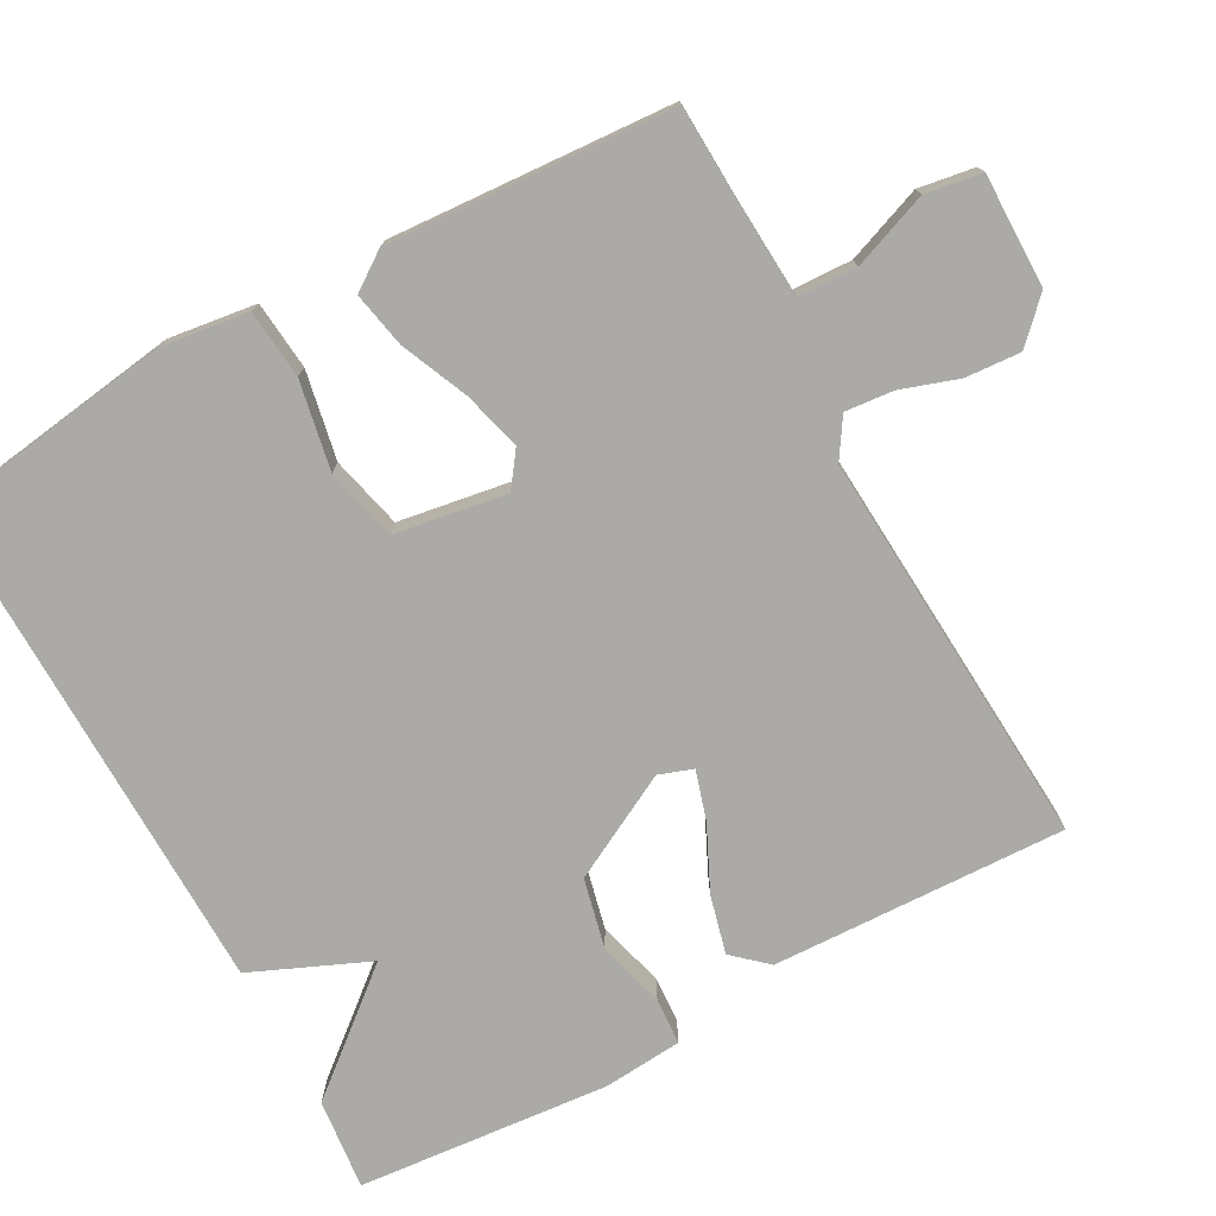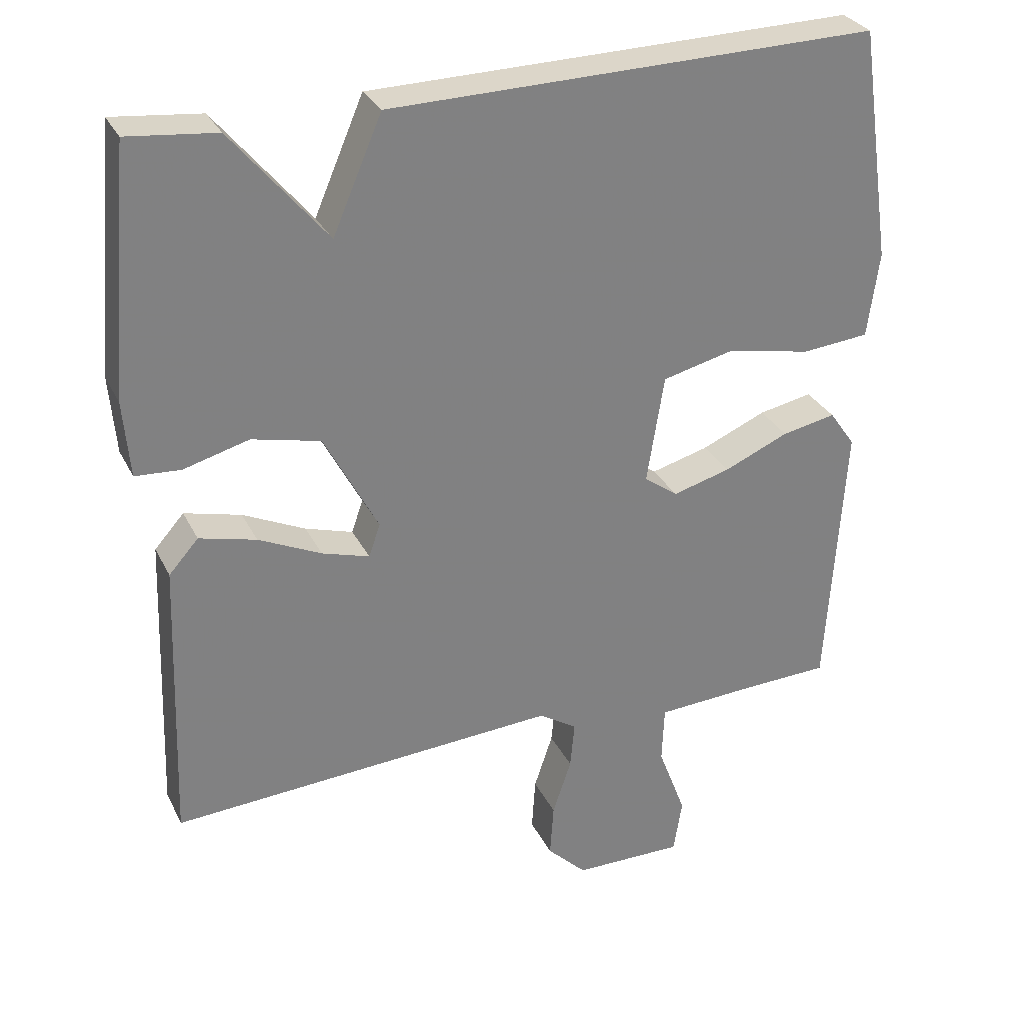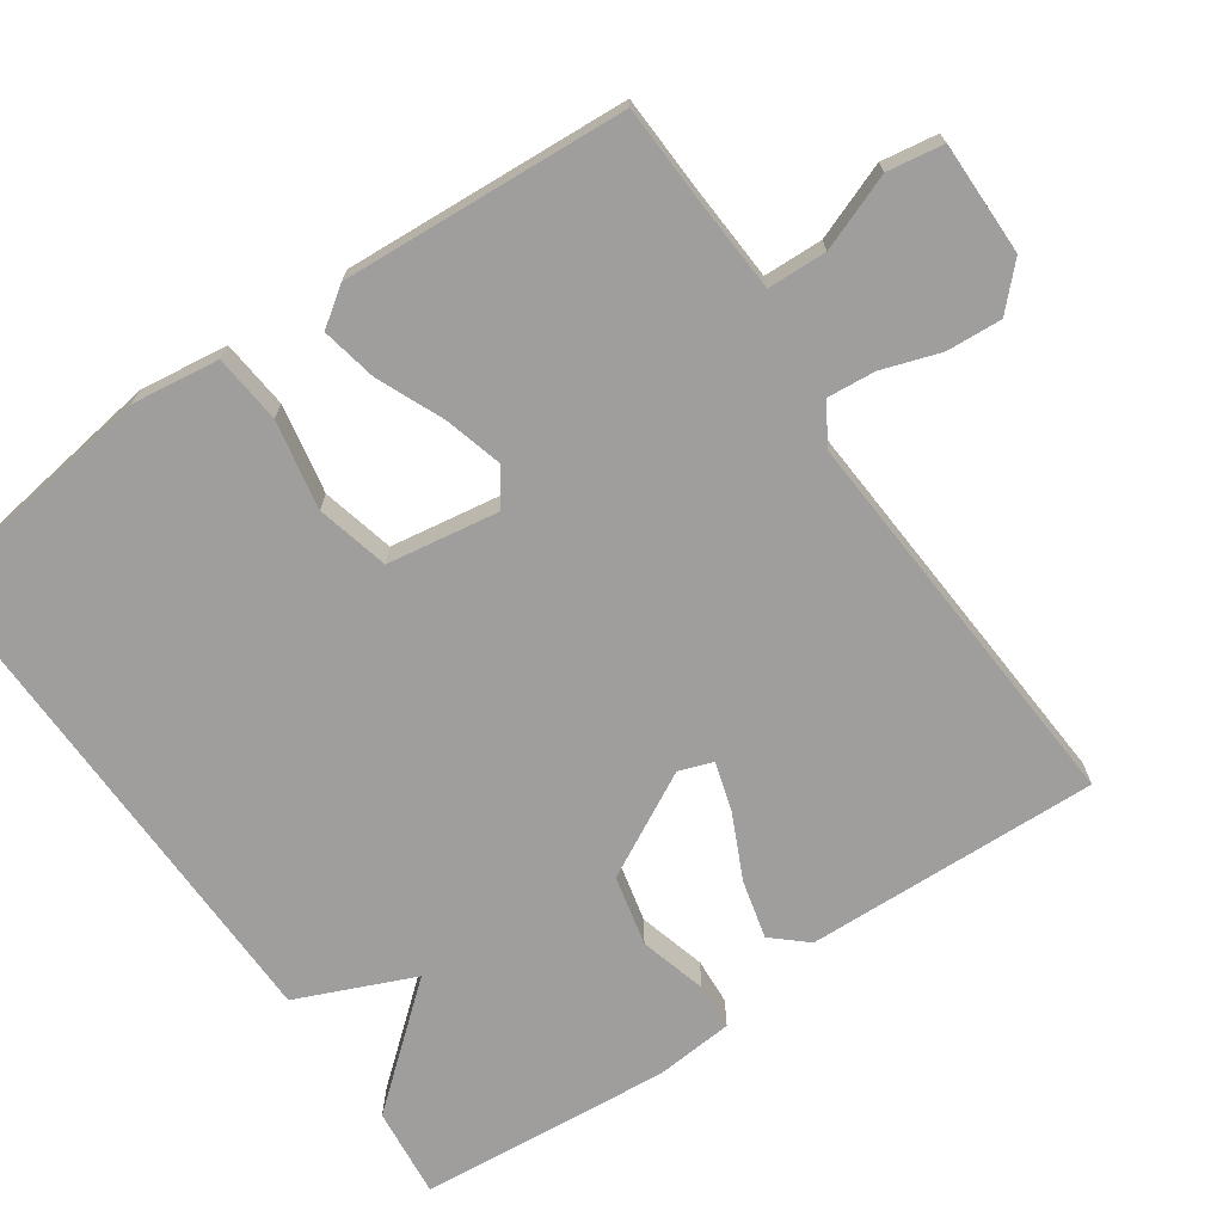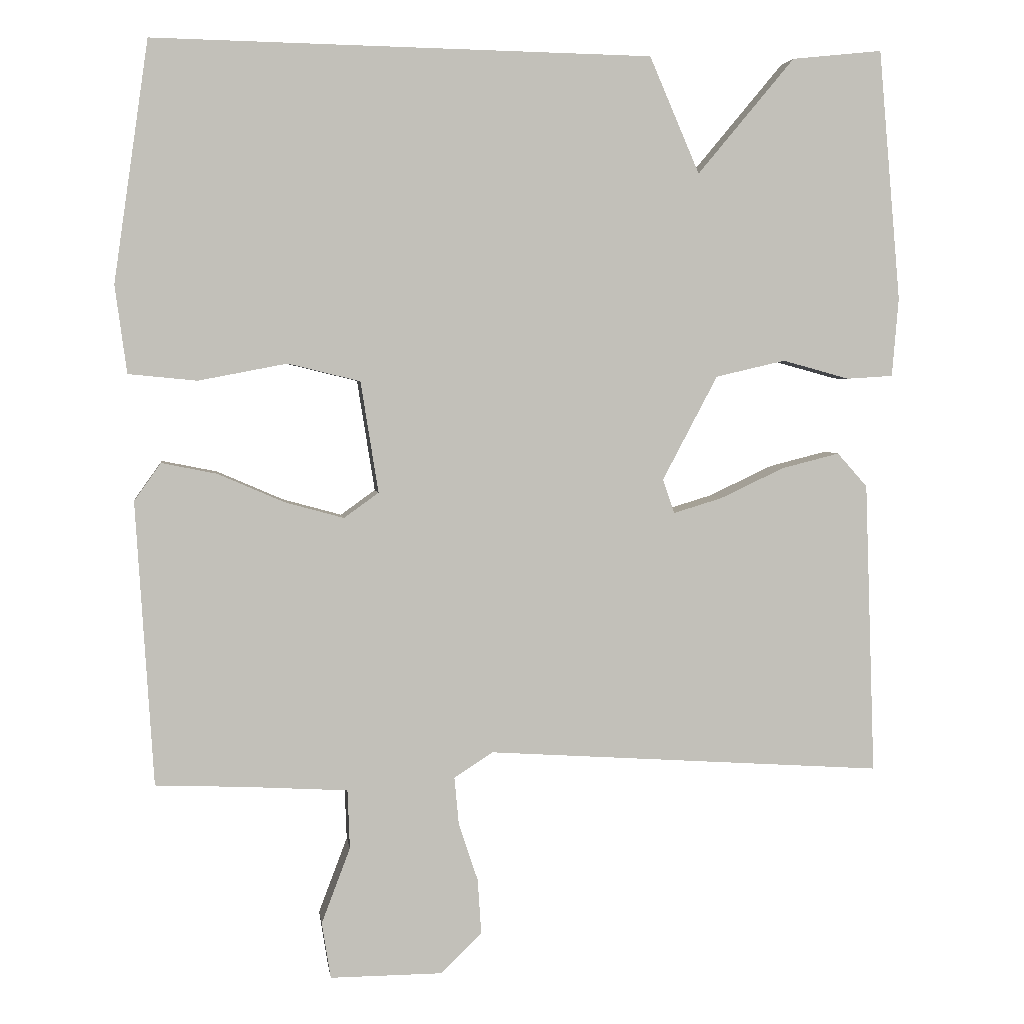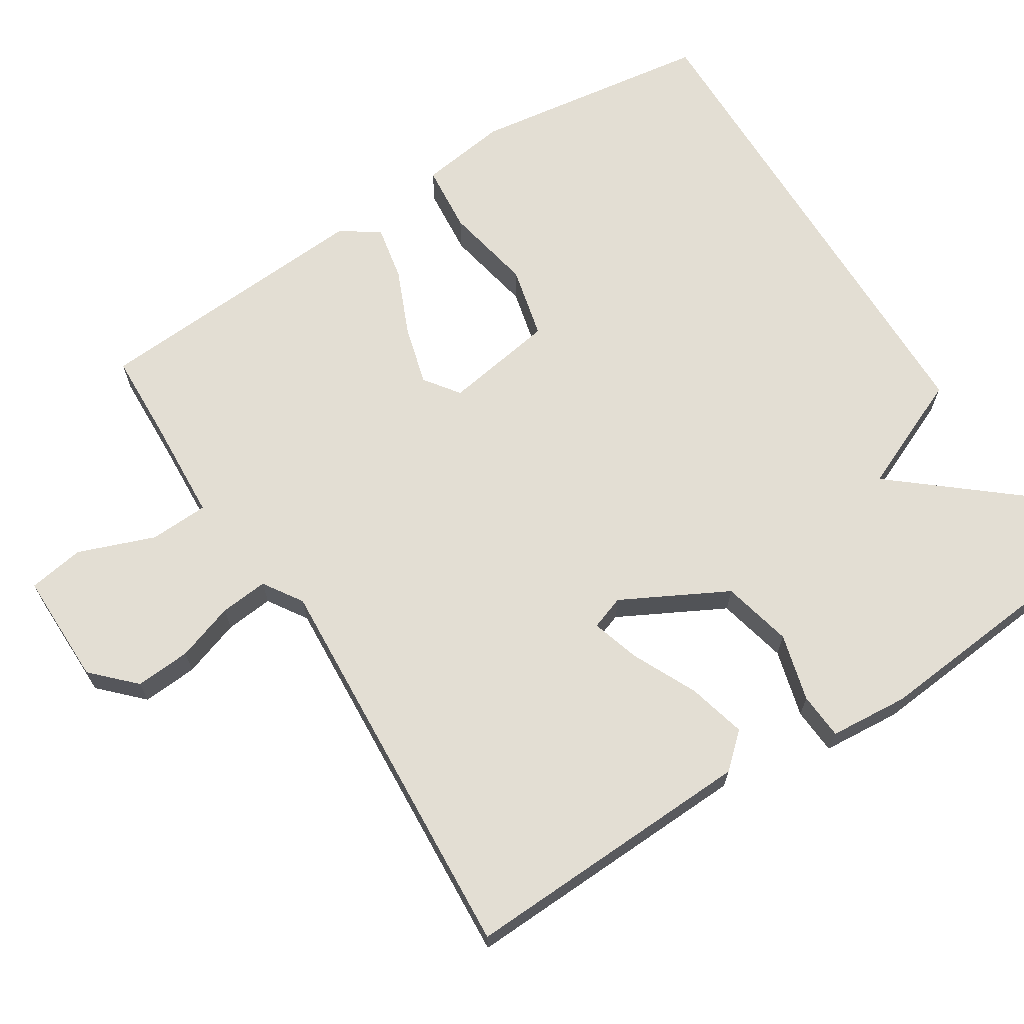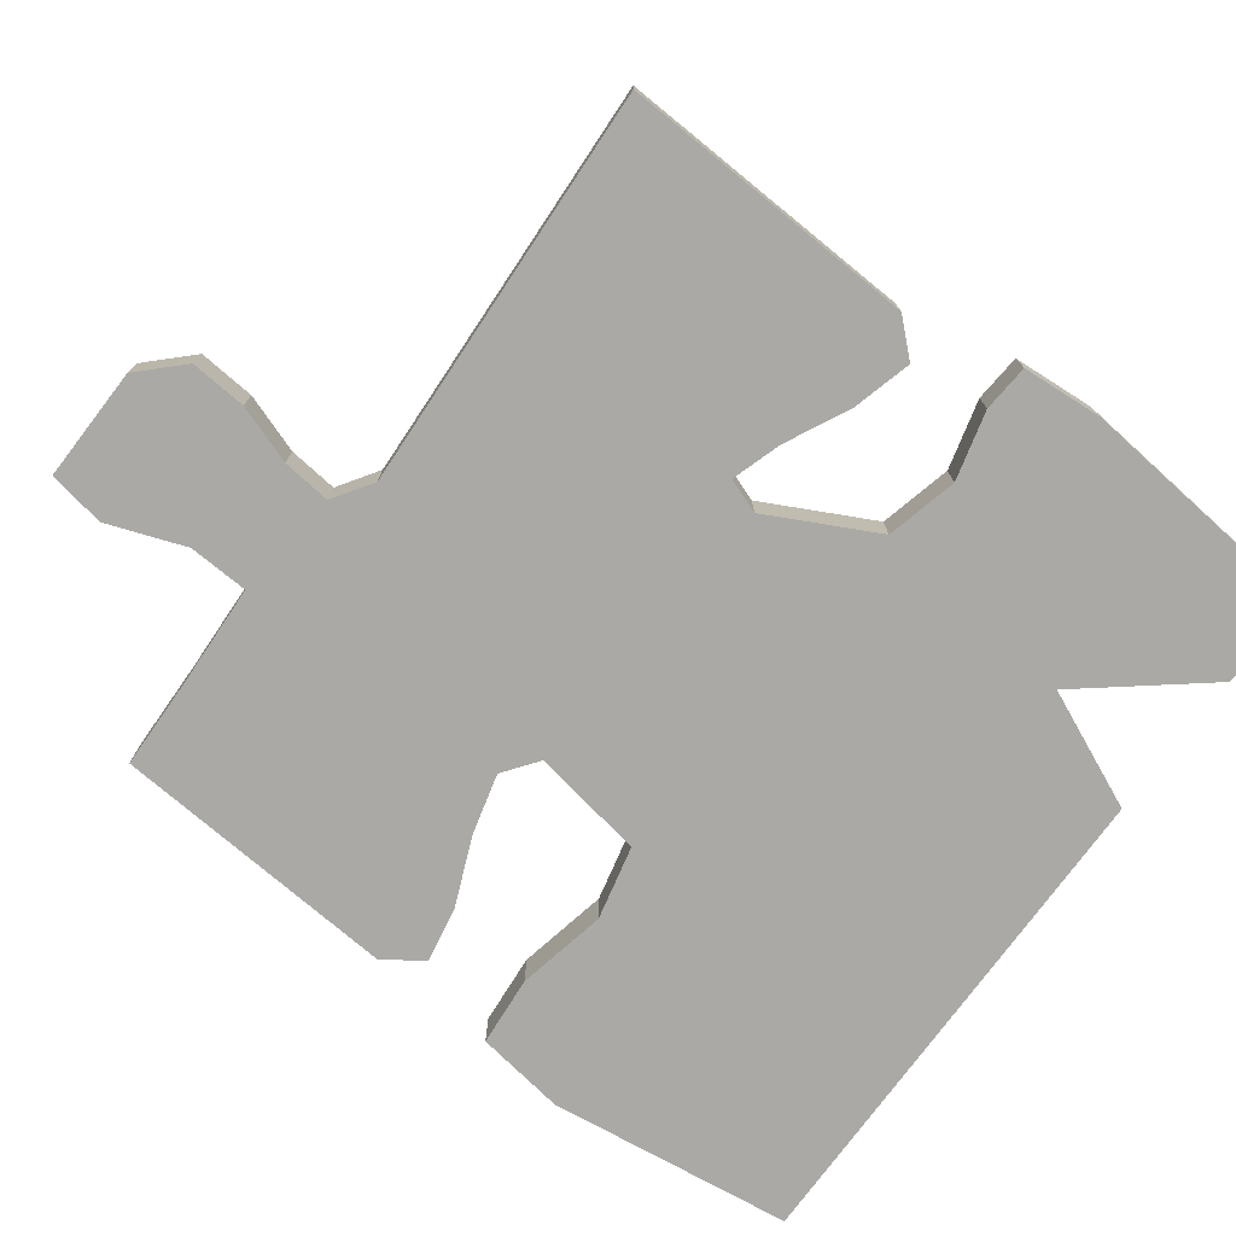
<metadata>
{"format":"obj","ext":"obj","renderer":"f3d","projection":"perspective","resolution":1024,"background":"white","views":[{"elev":-75.7,"azim":118.6,"up":"+Y"},{"elev":30.1,"azim":-22.5,"up":"+Z"},{"elev":-70.9,"azim":124.6,"up":"+Y"},{"elev":3.6,"azim":172.4,"up":"+Z"},{"elev":67.2,"azim":-122.6,"up":"+Y"},{"elev":-75.3,"azim":-127.2,"up":"+Y"}]}
</metadata>
<code>
v 0.5 0.07 -0.5
v 0.376 0.07 -0.505
v 0.24 0.07 -0.513
v 0.237 0.07 -0.593
v 0.276 0.07 -0.696
v 0.264 0.07 -0.772
v 0.111 0.07 -0.771
v 0.056 0.07 -0.717
v 0.061 0.07 -0.642
v 0.087 0.07 -0.564
v 0.093 0.07 -0.499
v 0.04 0.07 -0.465
v -0.5 0.07 -0.5
v -0.486 0.07 -0.102
v -0.445 0.07 -0.056
v -0.366 0.07 -0.076
v -0.279 0.07 -0.117
v -0.213 0.07 -0.137
v -0.197 0.07 -0.091
v -0.272 0.07 0.051
v -0.367 0.07 0.073
v -0.458 0.07 0.048
v -0.521 0.07 0.052
v -0.53 0.07 0.159
v -0.5 0.07 0.5
v -0.377 0.07 0.487
v -0.245 0.07 0.329
v -0.177 0.07 0.487
v 0.5 0.07 0.5
v 0.547 0.07 0.174
v 0.531 0.07 0.055
v 0.438 0.07 0.046
v 0.318 0.07 0.069
v 0.22 0.07 0.045
v 0.196 0.07 -0.106
v 0.243 0.07 -0.14
v 0.323 0.07 -0.118
v 0.413 0.07 -0.079
v 0.488 0.07 -0.064
v 0.524 0.07 -0.115
v 0.5 0 -0.5
v 0.376 0 -0.505
v 0.24 0 -0.513
v 0.237 0 -0.593
v 0.276 0 -0.696
v 0.264 0 -0.772
v 0.111 0 -0.771
v 0.056 0 -0.717
v 0.061 0 -0.642
v 0.087 0 -0.564
v 0.093 0 -0.499
v 0.04 0 -0.465
v -0.5 0 -0.5
v -0.486 0 -0.102
v -0.445 0 -0.056
v -0.366 0 -0.076
v -0.279 0 -0.117
v -0.213 0 -0.137
v -0.197 0 -0.091
v -0.272 0 0.051
v -0.367 0 0.073
v -0.458 0 0.048
v -0.521 0 0.052
v -0.53 0 0.159
v -0.5 0 0.5
v -0.377 0 0.487
v -0.245 0 0.329
v -0.177 0 0.487
v 0.5 0 0.5
v 0.547 0 0.174
v 0.531 0 0.055
v 0.438 0 0.046
v 0.318 0 0.069
v 0.22 0 0.045
v 0.196 0 -0.106
v 0.243 0 -0.14
v 0.323 0 -0.118
v 0.413 0 -0.079
v 0.488 0 -0.064
v 0.524 0 -0.115
f 40 1 2
f 39 40 2
f 38 39 2
f 37 38 2
f 36 37 2 3
f 35 36 3 4
f 31 32 33
f 30 31 33
f 29 30 33
f 28 29 33
f 27 28 33
f 27 33 34
f 25 26 27
f 24 25 27
f 23 24 27
f 22 23 27
f 21 22 27
f 20 21 27 34
f 19 20 34 35
f 15 16 17
f 14 15 17
f 13 14 17
f 12 13 17
f 11 12 17 18
f 8 9 10
f 7 8 10
f 6 7 10
f 5 6 10
f 4 5 10
f 4 10 11
f 18 19 35
f 11 18 35
f 4 11 35
f 42 41 80
f 42 80 79
f 42 79 78
f 42 78 77
f 43 42 77 76
f 44 43 76 75
f 73 72 71
f 73 71 70
f 73 70 69
f 73 69 68
f 73 68 67
f 74 73 67
f 67 66 65
f 67 65 64
f 67 64 63
f 67 63 62
f 67 62 61
f 74 67 61 60
f 75 74 60 59
f 57 56 55
f 57 55 54
f 57 54 53
f 57 53 52
f 58 57 52 51
f 50 49 48
f 50 48 47
f 50 47 46
f 50 46 45
f 50 45 44
f 51 50 44
f 75 59 58
f 75 58 51
f 75 51 44
f 1 41 42 2
f 2 42 43 3
f 3 43 44 4
f 4 44 45 5
f 5 45 46 6
f 6 46 47 7
f 7 47 48 8
f 8 48 49 9
f 9 49 50 10
f 10 50 51 11
f 11 51 52 12
f 12 52 53 13
f 13 53 54 14
f 14 54 55 15
f 15 55 56 16
f 16 56 57 17
f 17 57 58 18
f 18 58 59 19
f 19 59 60 20
f 20 60 61 21
f 21 61 62 22
f 22 62 63 23
f 23 63 64 24
f 24 64 65 25
f 25 65 66 26
f 26 66 67 27
f 27 67 68 28
f 28 68 69 29
f 29 69 70 30
f 30 70 71 31
f 31 71 72 32
f 32 72 73 33
f 33 73 74 34
f 34 74 75 35
f 35 75 76 36
f 36 76 77 37
f 37 77 78 38
f 38 78 79 39
f 39 79 80 40
f 40 80 41 1

</code>
